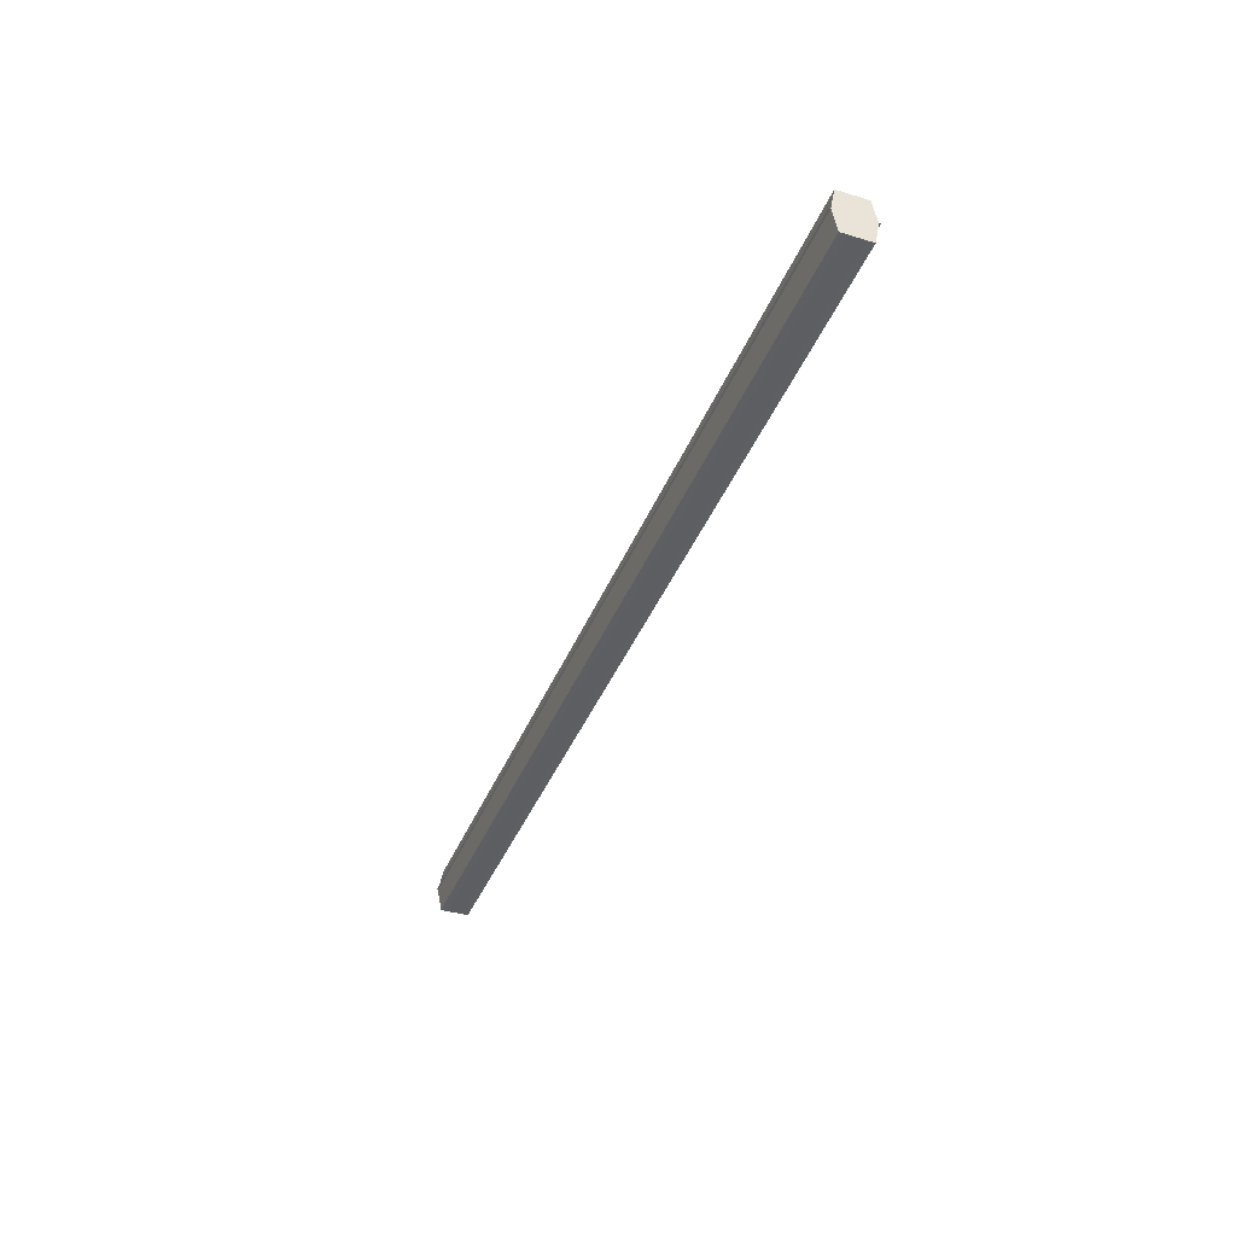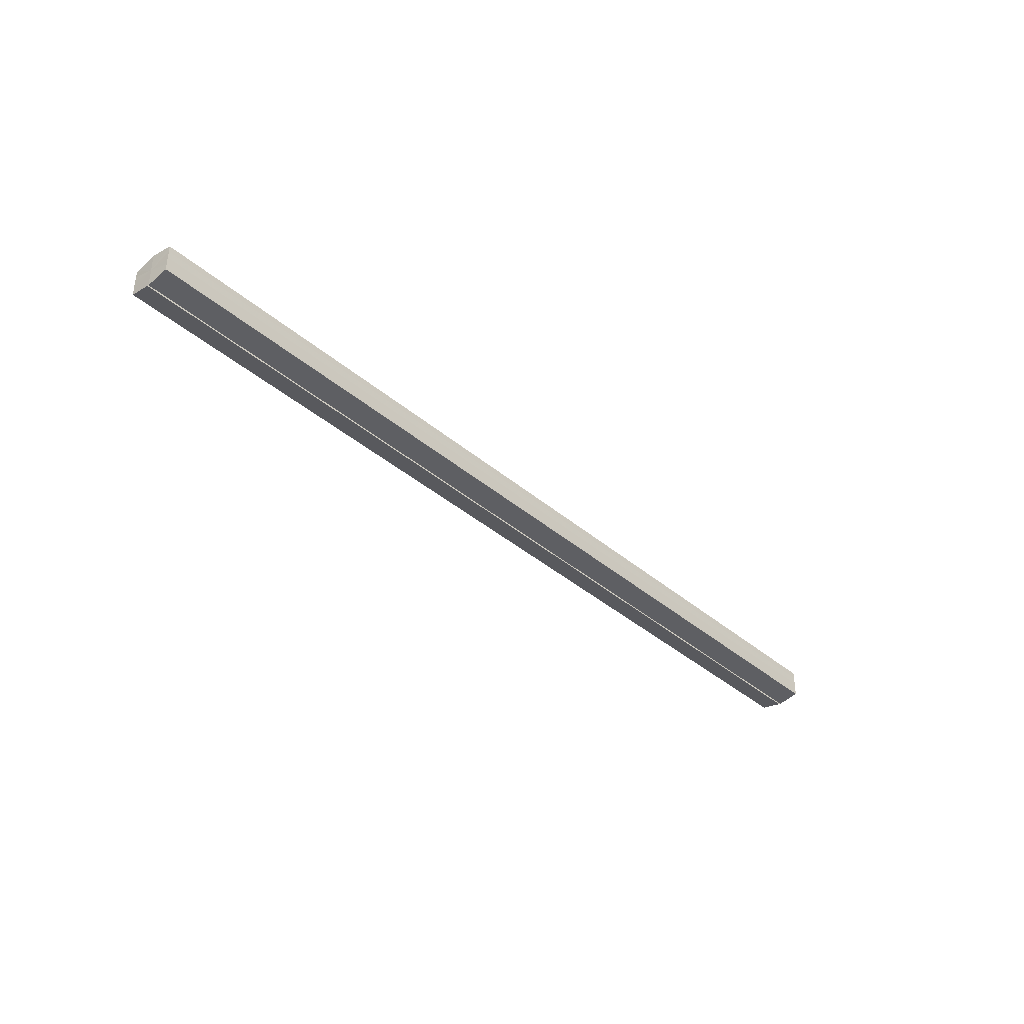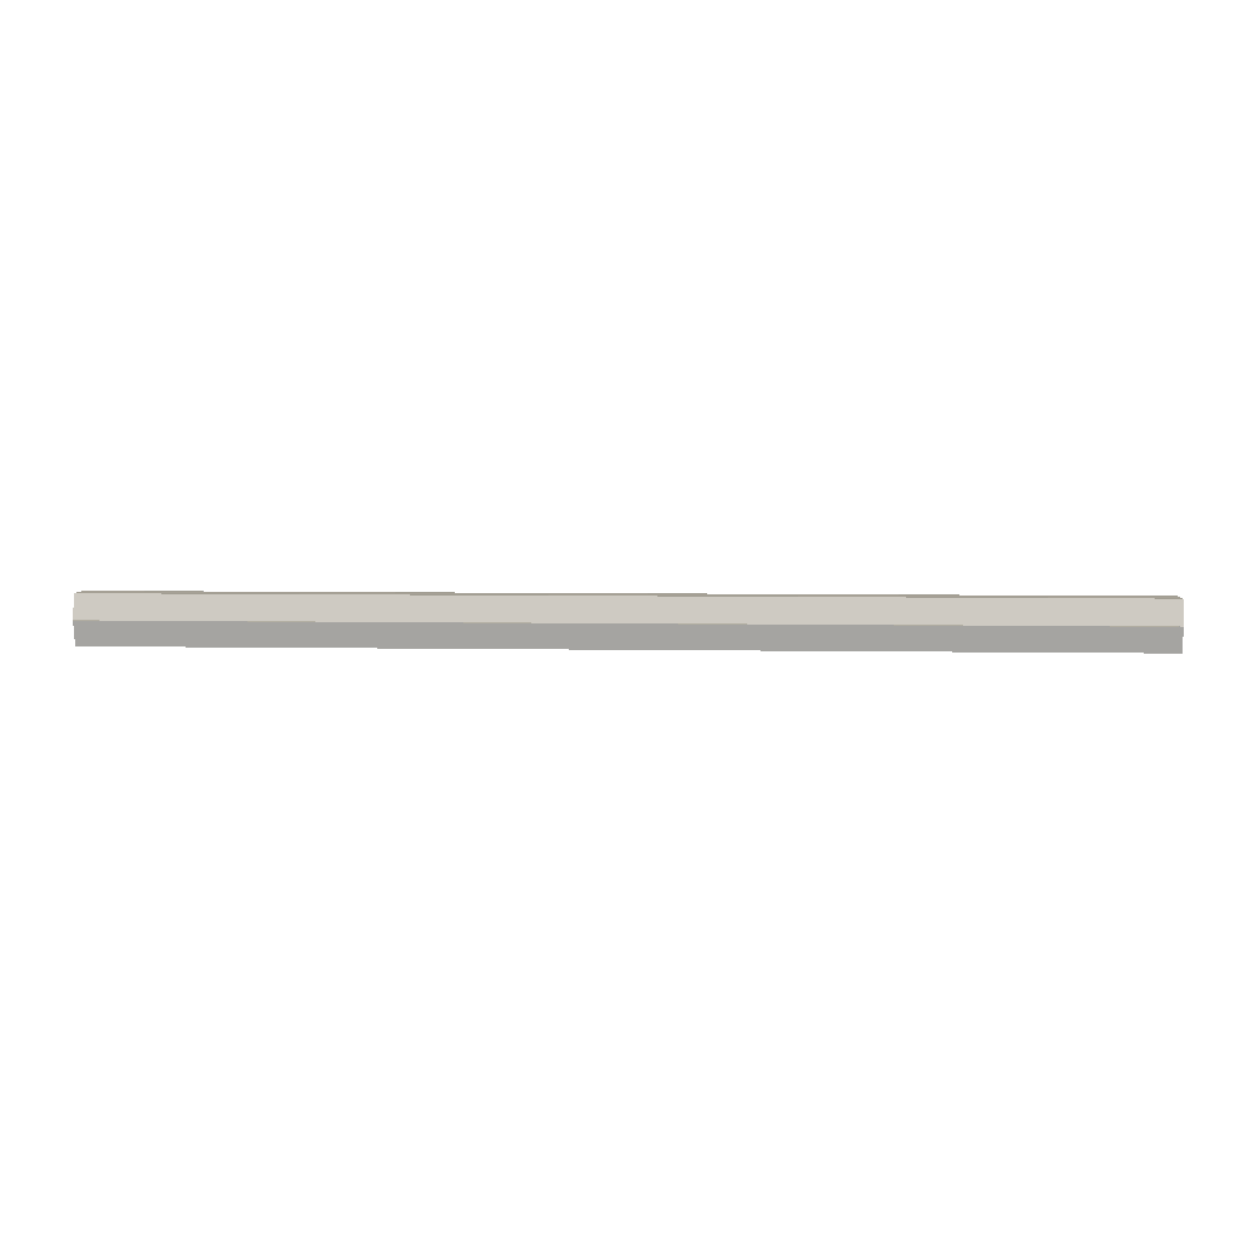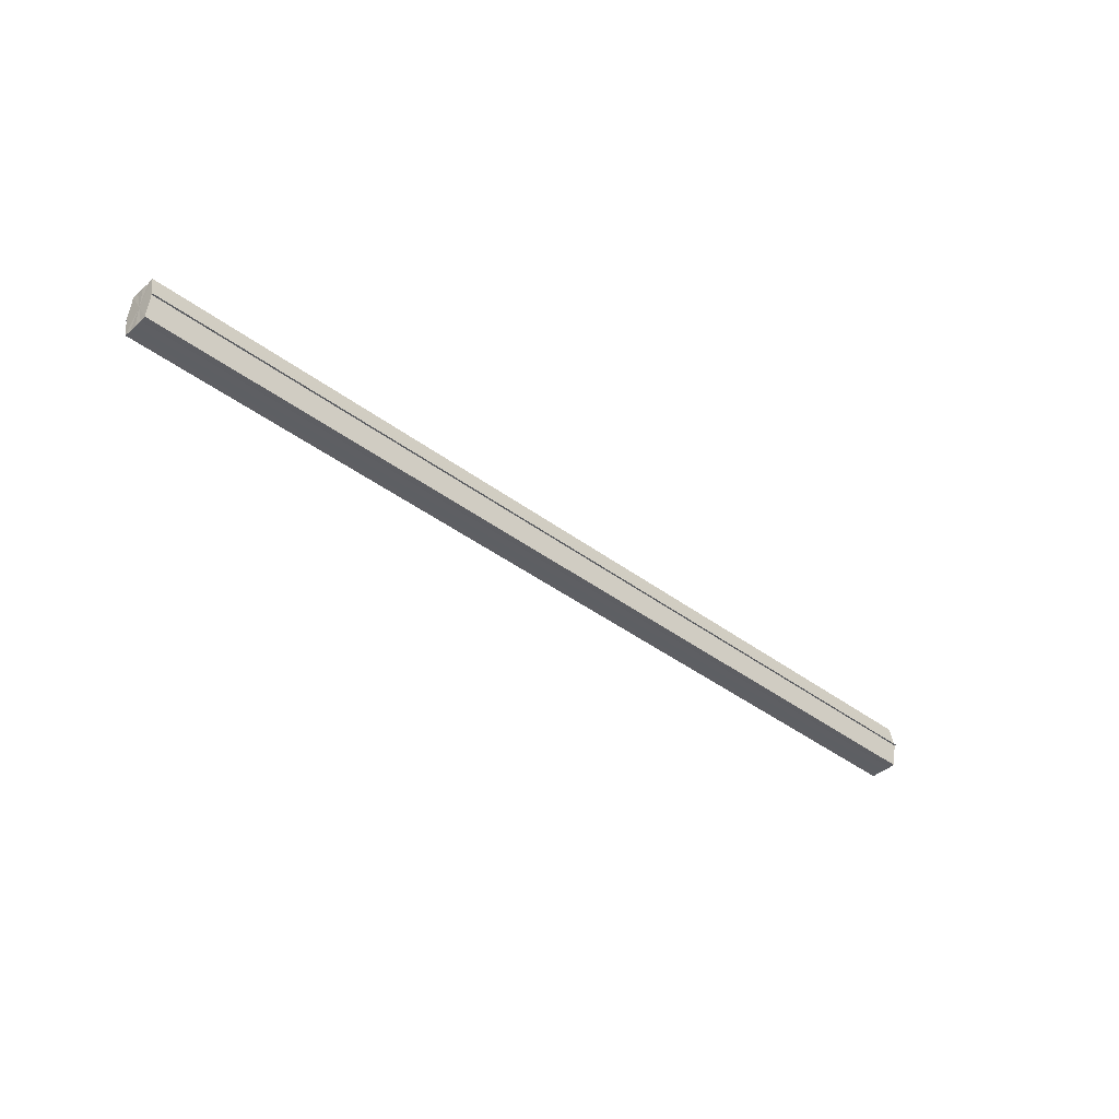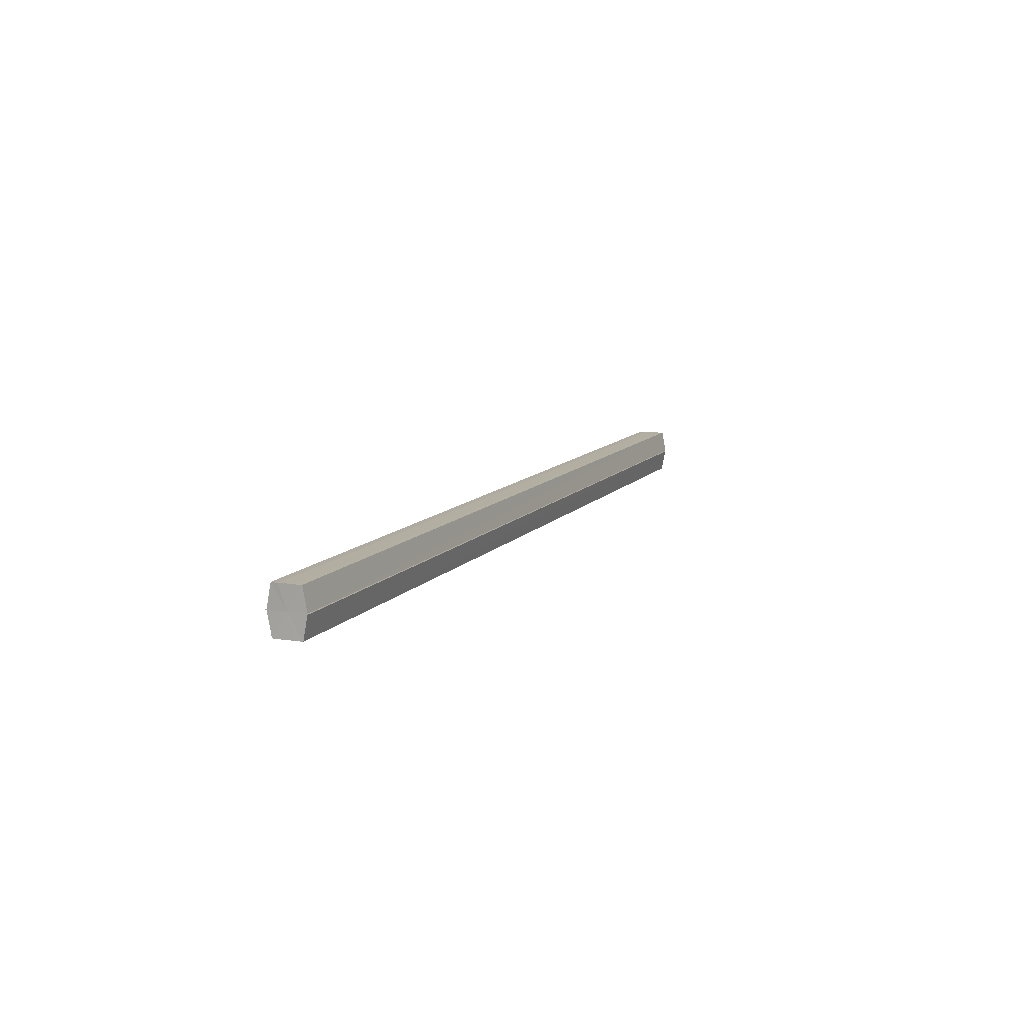
<metadata>
{"format":"obj","ext":"obj","renderer":"f3d","projection":"perspective","resolution":1024,"background":"white","views":[{"elev":-39.6,"azim":-110.6,"up":"+Y"},{"elev":-38.0,"azim":-47.4,"up":"+Z"},{"elev":5.5,"azim":3.3,"up":"+Y"},{"elev":-40.6,"azim":-42.7,"up":"+Y"},{"elev":10.5,"azim":112.3,"up":"+Y"}]}
</metadata>
<code>
o 16029
v 2227 1863 7.931
v 2227 1863 7.932
v 2226 1863 7.931
v 2227 1863 7.934
v 2226 1863 7.934
v 2227 1863 7.937
v 2226 1863 7.937
v 2227 1863 7.94
v 2226 1863 7.94
v 2227 1863 7.944
v 2226 1863 7.944
v 2227 1863 7.946
v 2226 1863 7.946
v 2227 1863 7.948
v 2226 1863 7.948
v 2227 1863 7.949
v 2227 1863 7.949
v 2226 1863 7.949
v 2227 1863 7.946
v 2226 1863 7.946
v 2227 1863 7.944
v 2226 1863 7.944
v 2227 1863 7.94
v 2226 1863 7.94
v 2227 1863 7.937
v 2226 1863 7.937
v 2227 1863 7.934
v 2226 1863 7.934
v 2227 1863 7.932
v 2226 1863 7.932
v 2227 1863 7.94
v 2227 1863 7.934
v 2227 1863 7.937
v 2227 1863 7.934
v 2227 1863 7.94
v 2227 1863 7.937
v 2227 1863 7.944
v 2227 1863 7.94
v 2227 1863 7.946
v 2227 1863 7.944
v 2227 1863 7.946
v 2227 1863 7.948
v 2226 1863 7.946
v 2226 1863 7.948
v 2226 1863 7.949
v 2226 1863 7.944
v 2227 1863 7.946
v 2227 1863 7.949
v 2227 1863 7.948
v 2226 1863 7.94
v 2227 1863 7.944
v 2227 1863 7.946
v 2226 1863 7.946
v 2226 1863 7.937
v 2227 1863 7.94
v 2227 1863 7.944
v 2226 1863 7.944
v 2226 1863 7.934
v 2227 1863 7.937
v 2227 1863 7.94
v 2226 1863 7.94
v 2227 1863 7.937
v 2226 1863 7.937
v 2227 1863 7.934
v 2226 1863 7.934
v 2226 1863 7.932
v 2227 1863 7.934
v 2227 1863 7.932
v 2227 1863 7.931
v 2227 1863 7.931
v 2226 1863 7.931
v 2226 1863 7.94
v 2226 1863 7.932
v 2226 1863 7.934
v 2226 1863 7.934
v 2226 1863 7.937
v 2226 1863 7.937
v 2226 1863 7.94
v 2226 1863 7.94
v 2226 1863 7.944
v 2226 1863 7.944
v 2226 1863 7.946
v 2226 1863 7.946
v 2226 1863 7.948
f 1 2 3
f 4 2 5
f 6 4 7
f 8 6 9
f 10 8 11
f 12 10 13
f 14 12 15
f 14 16 15
f 15 17 18
f 15 19 20
f 20 21 22
f 22 23 24
f 24 25 26
f 26 27 28
f 28 29 30
f 3 29 30
f 31 32 29
f 31 33 32
f 31 29 34
f 31 35 33
f 31 34 36
f 31 37 35
f 31 36 38
f 31 39 37
f 31 38 40
f 31 40 41
f 31 42 39
f 31 41 42
f 43 42 44
f 45 42 44
f 46 47 43
f 48 49 45
f 50 51 46
f 52 49 53
f 54 55 50
f 56 52 57
f 58 59 54
f 60 56 61
f 62 60 63
f 64 62 65
f 66 67 58
f 68 64 66
f 68 69 66
f 66 70 71
f 72 73 74
f 72 75 73
f 72 74 76
f 72 77 75
f 72 76 78
f 72 79 77
f 72 78 80
f 72 81 79
f 72 80 82
f 72 83 81
f 72 82 84
f 72 84 83

</code>
